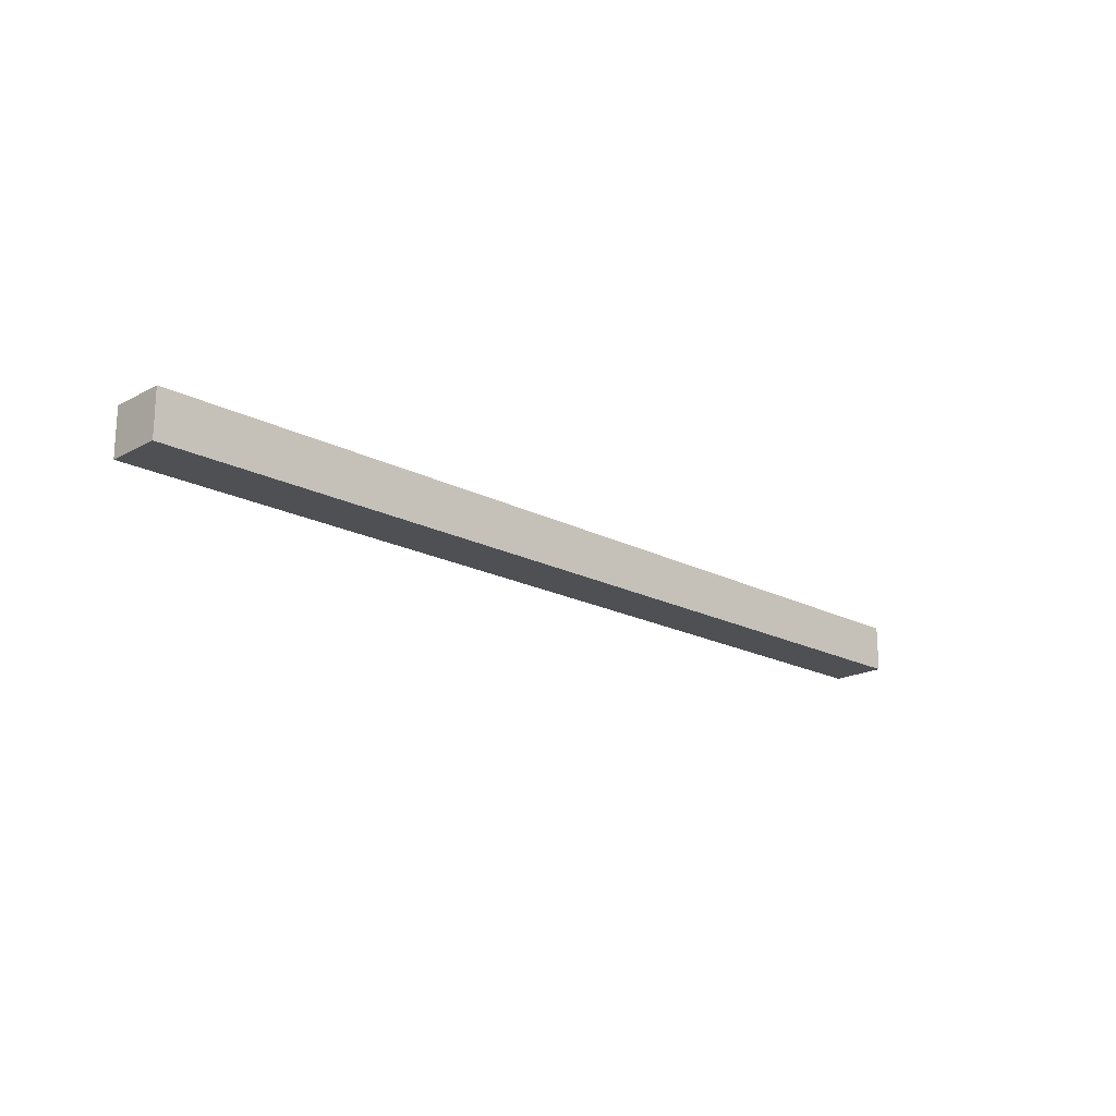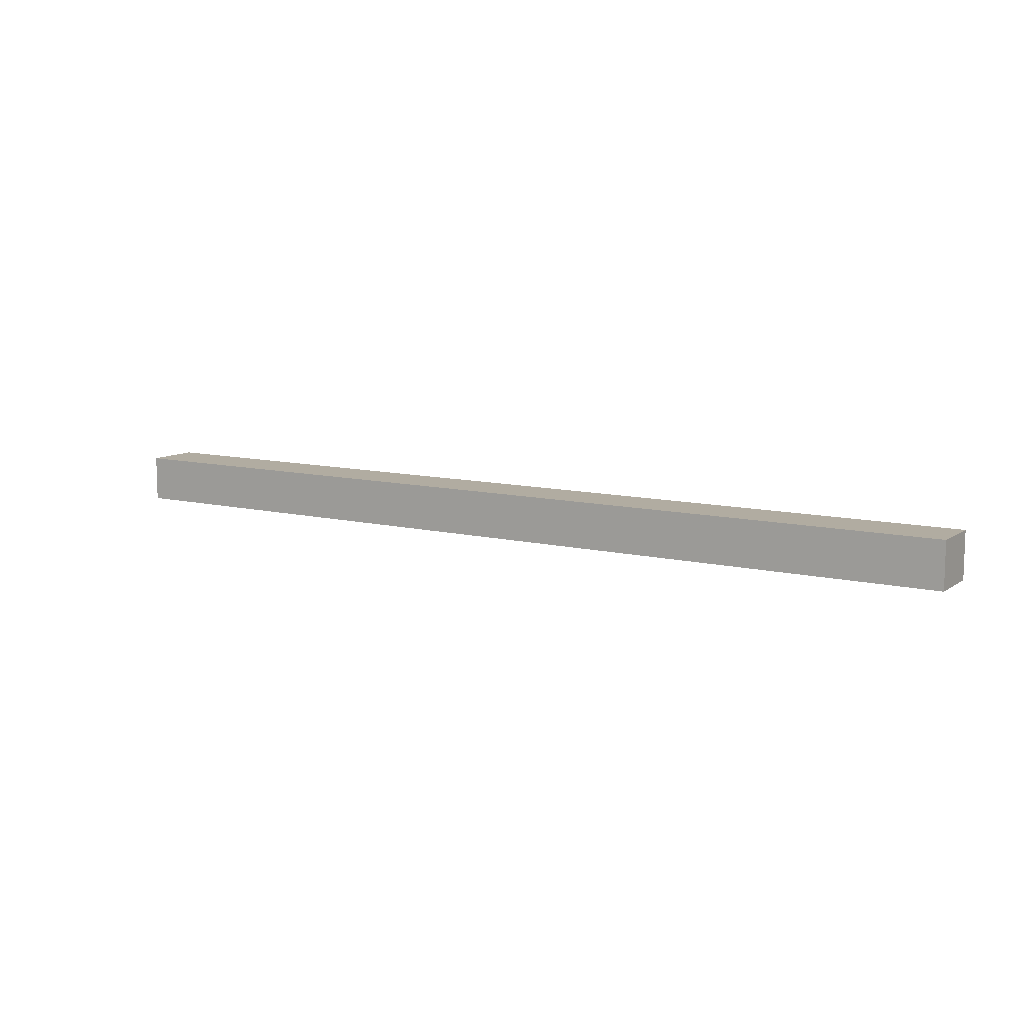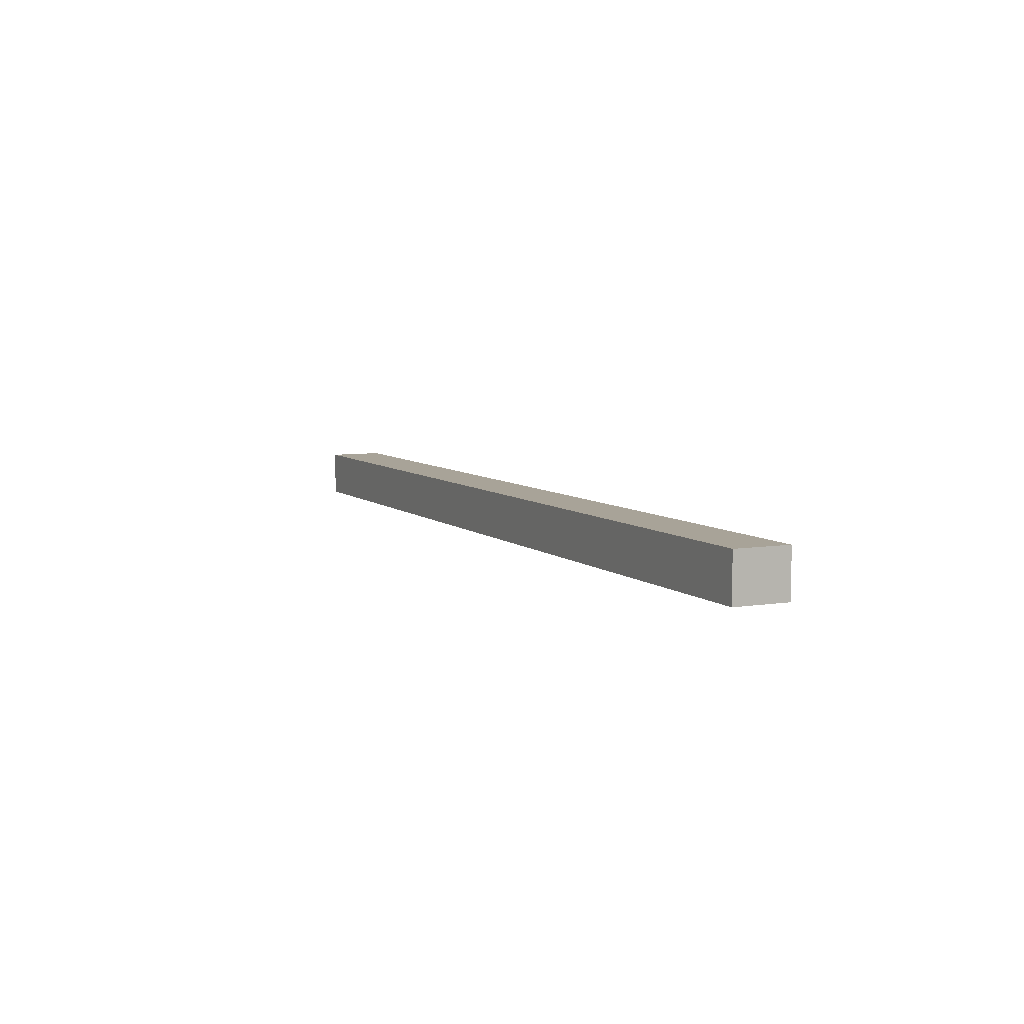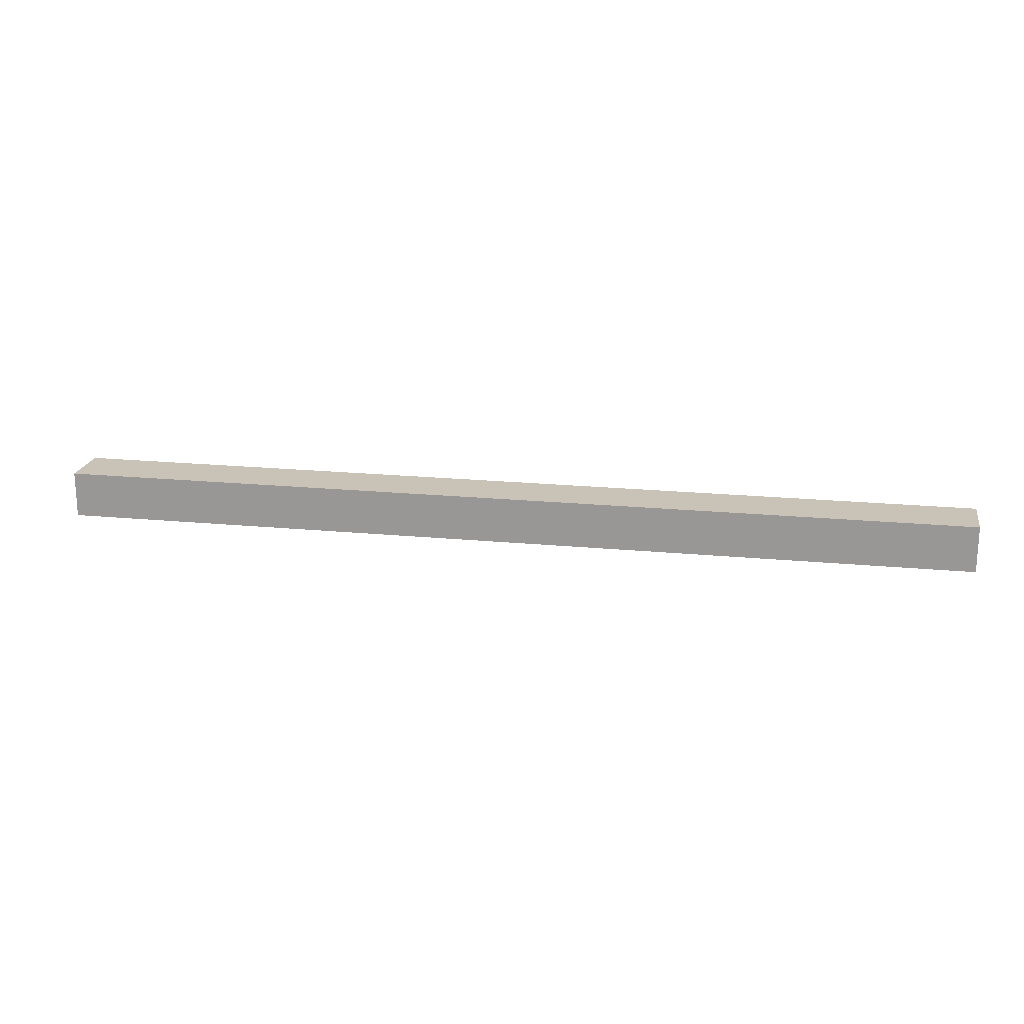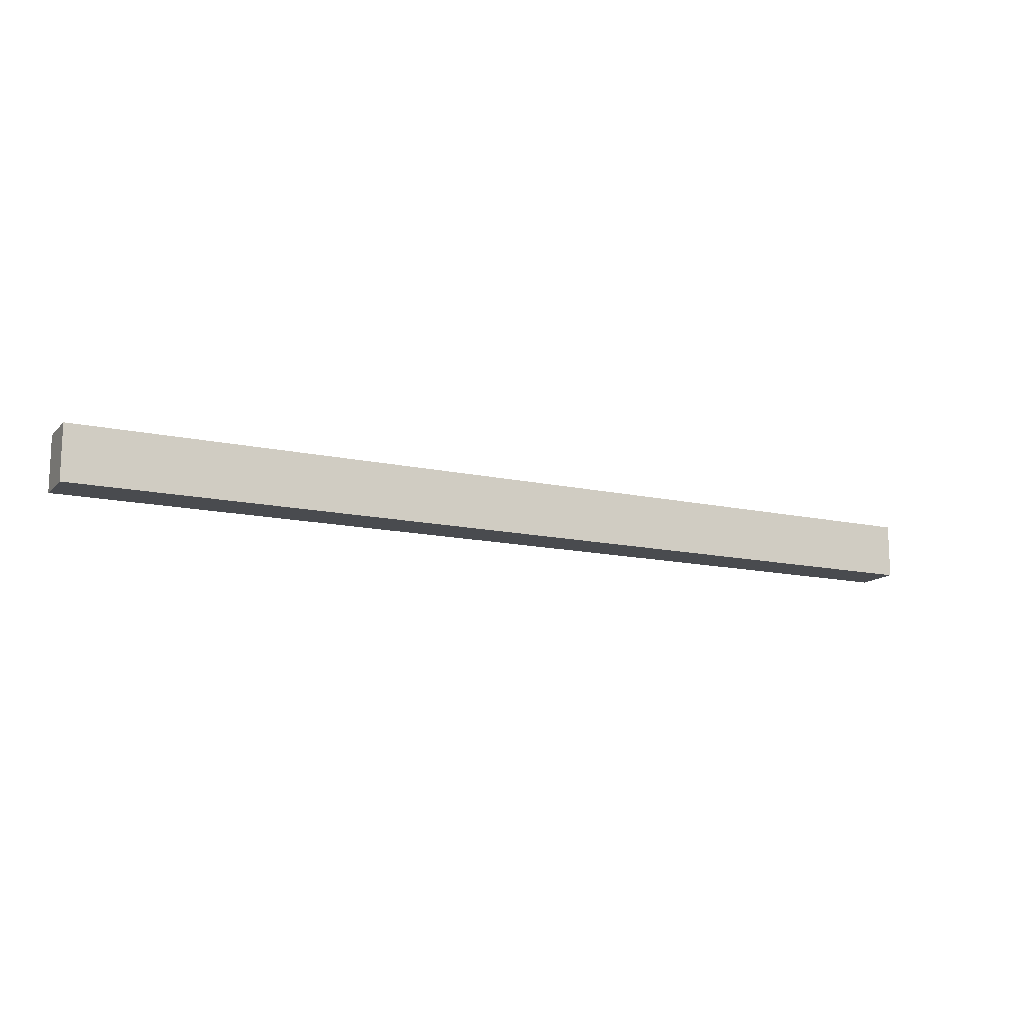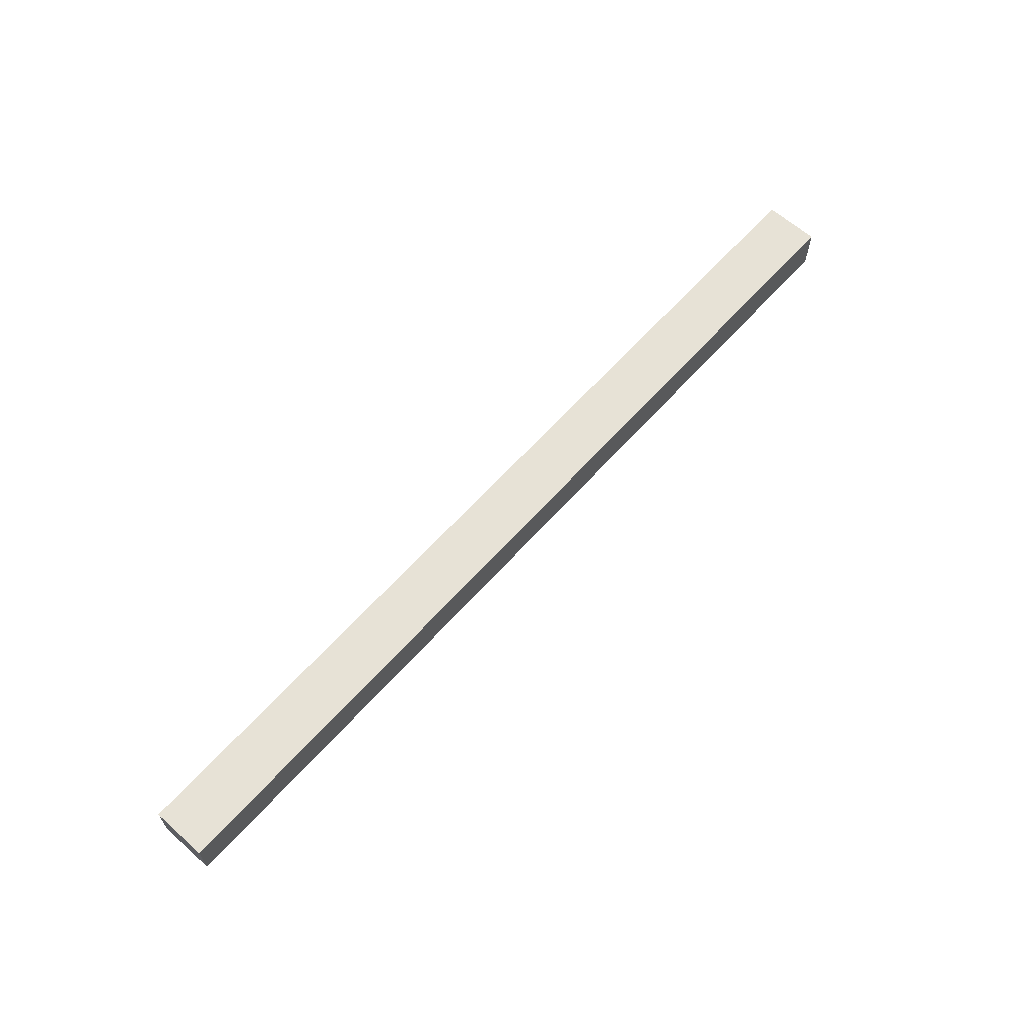
<metadata>
{"format":"obj","ext":"obj","renderer":"f3d","projection":"perspective","resolution":1024,"background":"white","views":[{"elev":-19.0,"azim":-44.5,"up":"+Y"},{"elev":10.2,"azim":31.7,"up":"+Y"},{"elev":6.9,"azim":64.8,"up":"+Y"},{"elev":19.5,"azim":10.3,"up":"+Y"},{"elev":-13.7,"azim":-26.6,"up":"+Z"},{"elev":63.3,"azim":131.8,"up":"+Y"}]}
</metadata>
<code>
v 2139 35.71 3224
v 2139 35.71 3260
v 939.4 35.71 3224
v 939.4 35.71 3260
v 939.4 95.71 3224
v 2139 95.71 3224
v 939.4 95.71 3260
v 2139 95.71 3260
v 939.4 35.71 3189
v 2139 35.71 3189
v 939.4 95.71 3189
v 2139 95.71 3189
f 6 5 7 8
f 1 2 4 3
f 10 9 11 12
f 3 4 7 5
f 4 2 8 7
f 2 1 6 8
f 1 3 9 10
f 3 5 11 9
f 5 6 12 11
f 6 1 10 12

</code>
